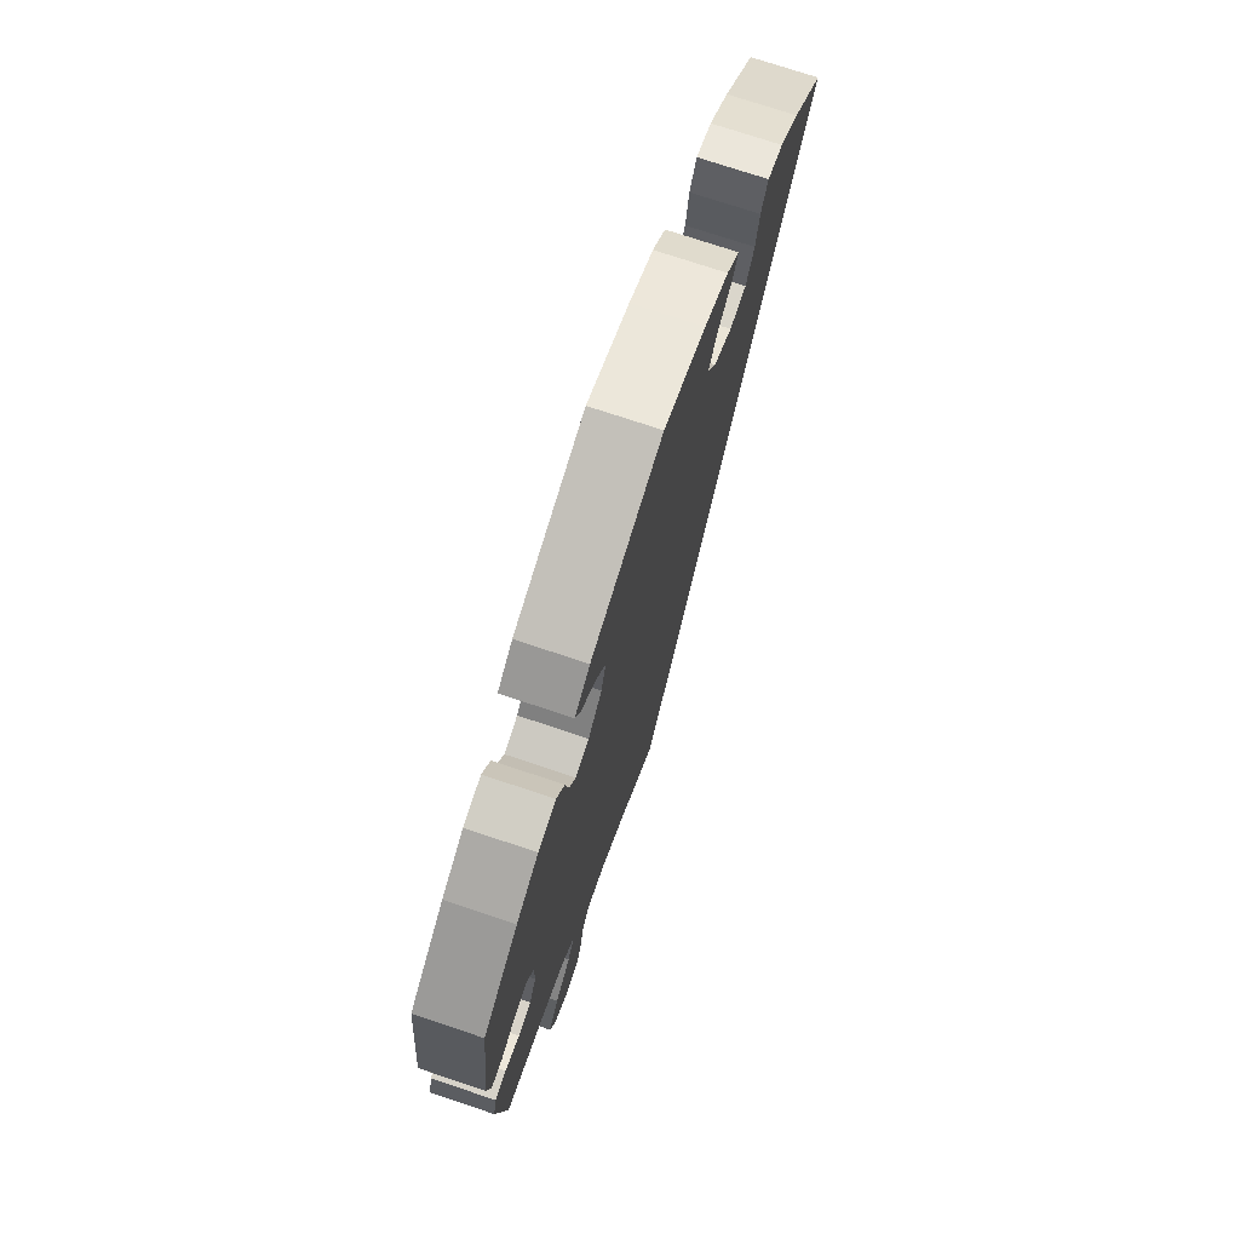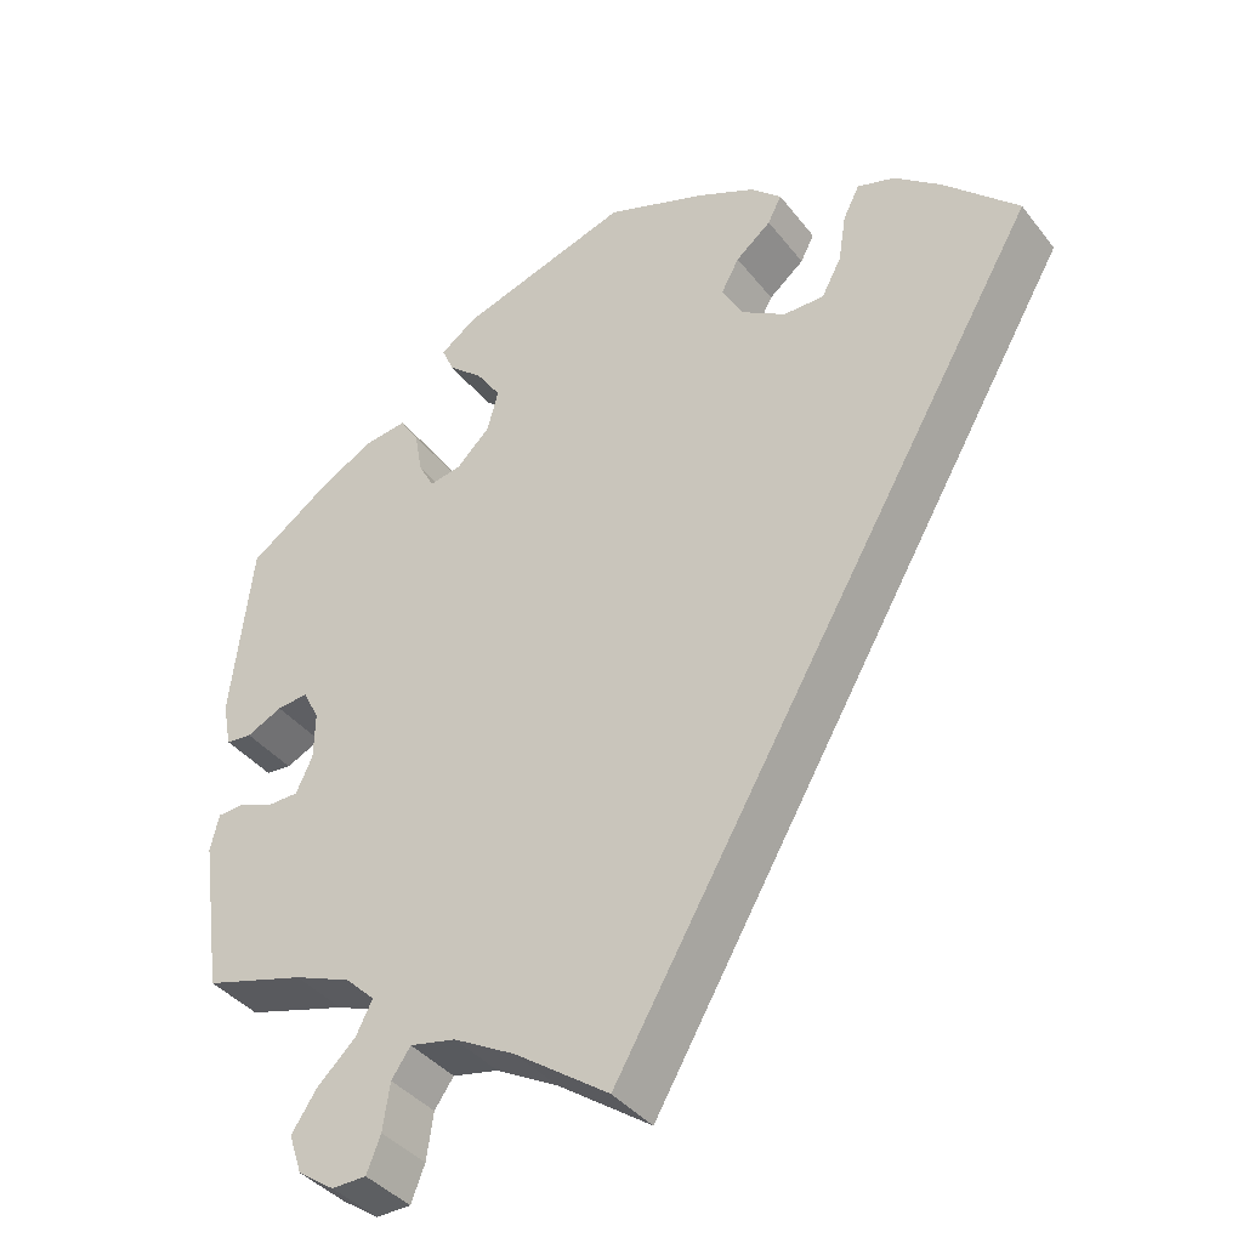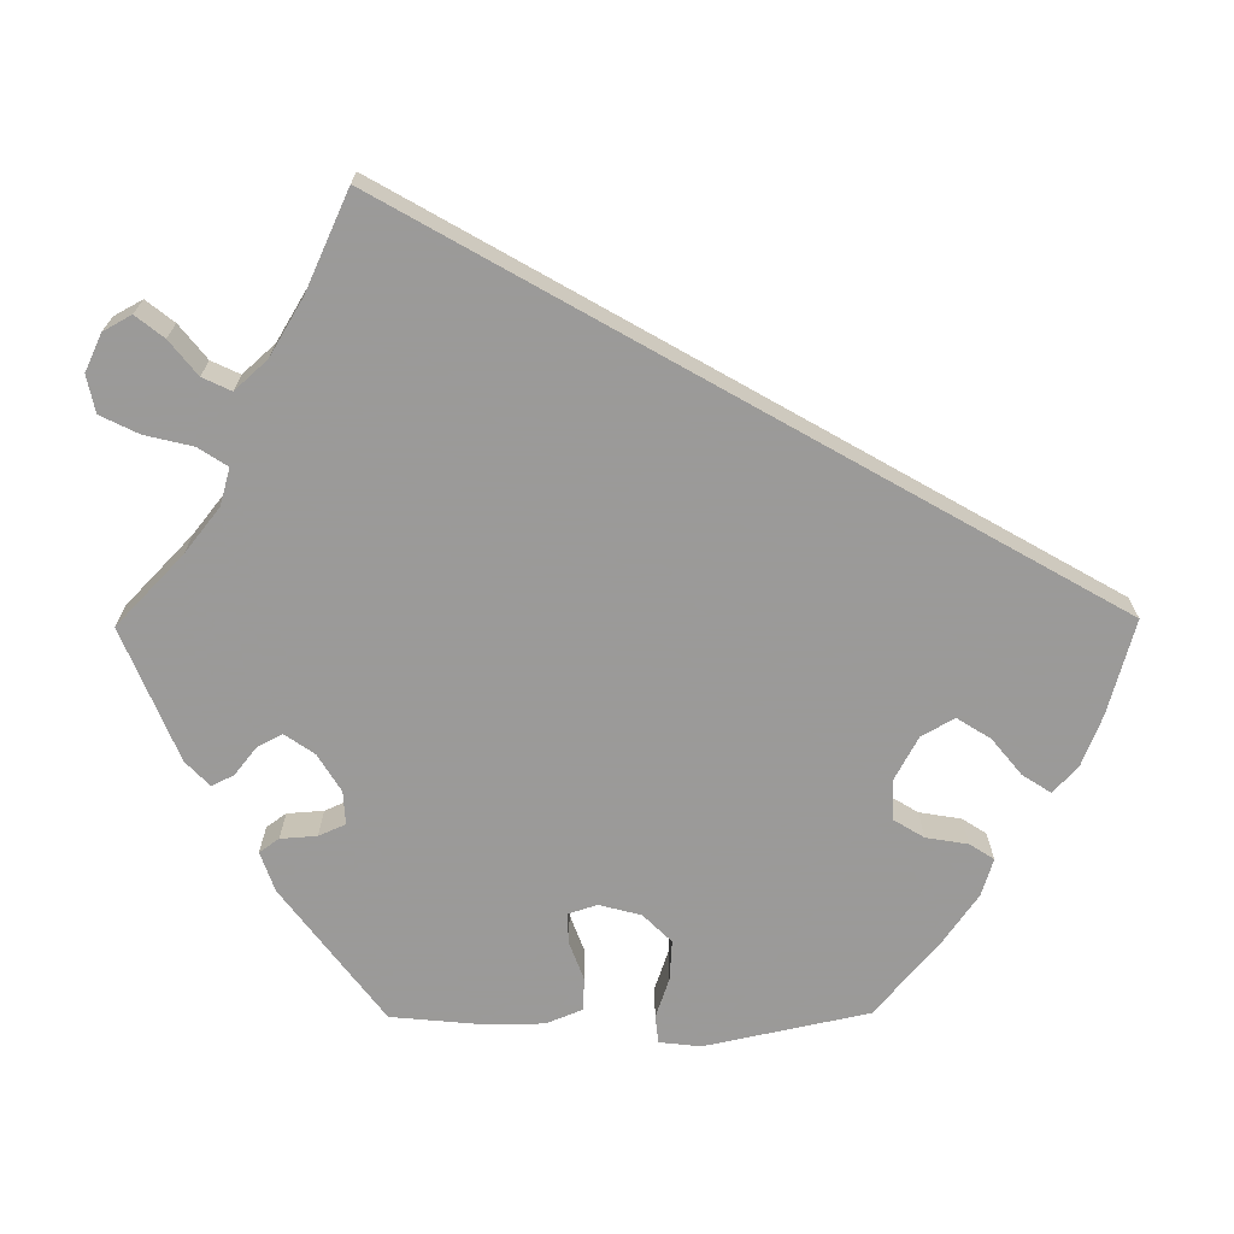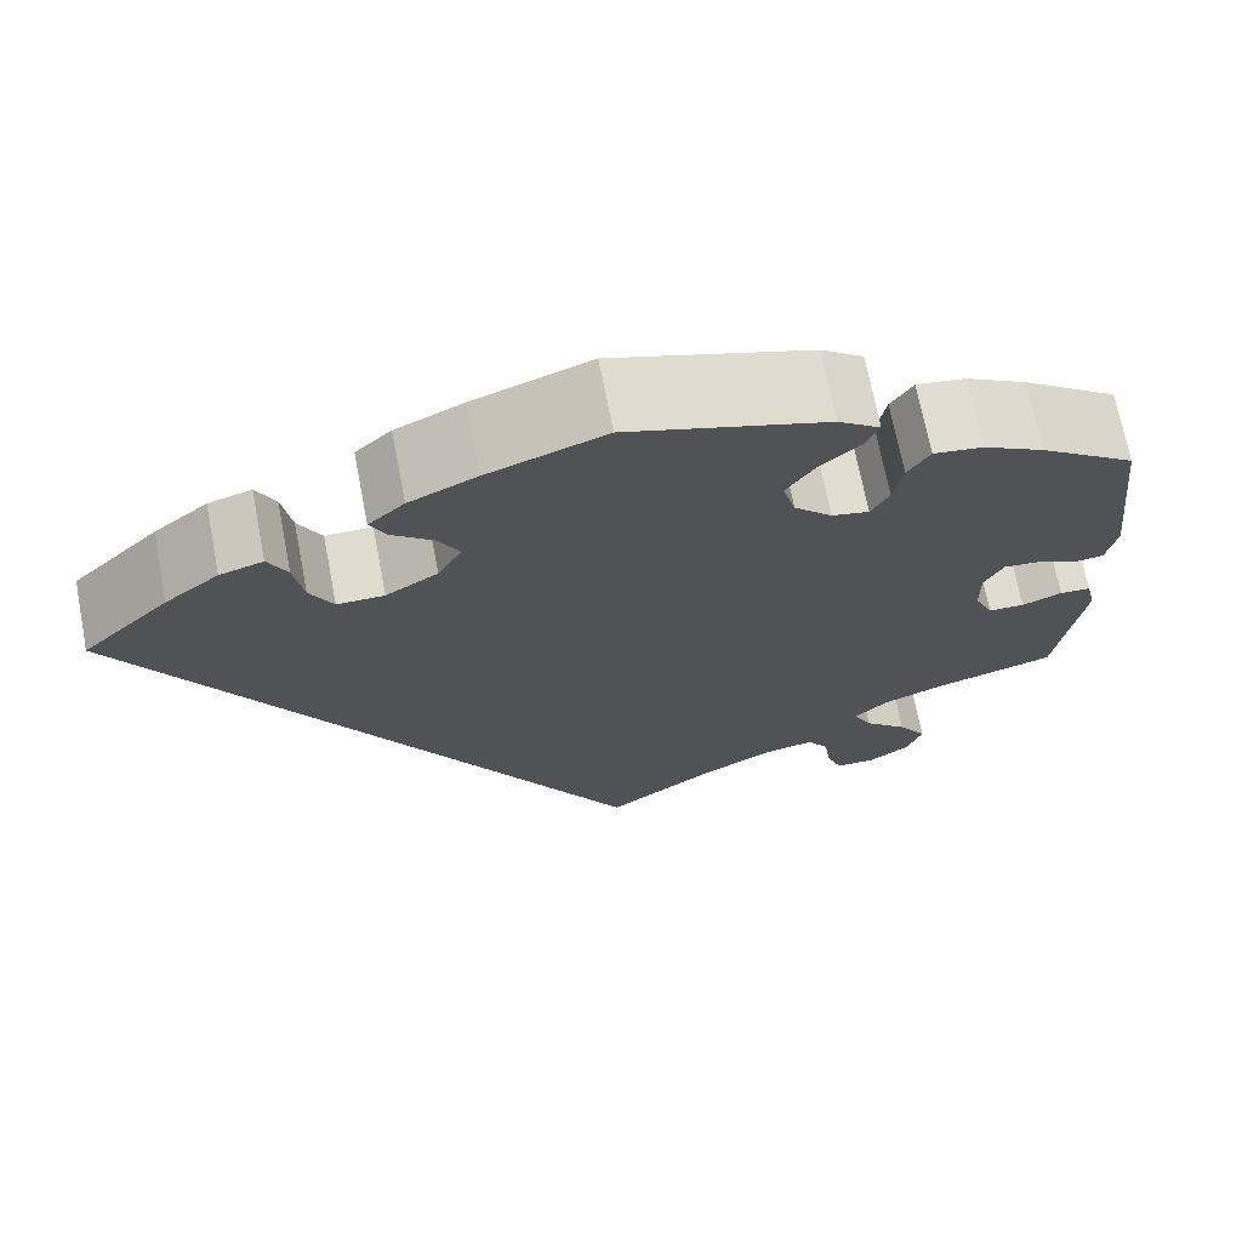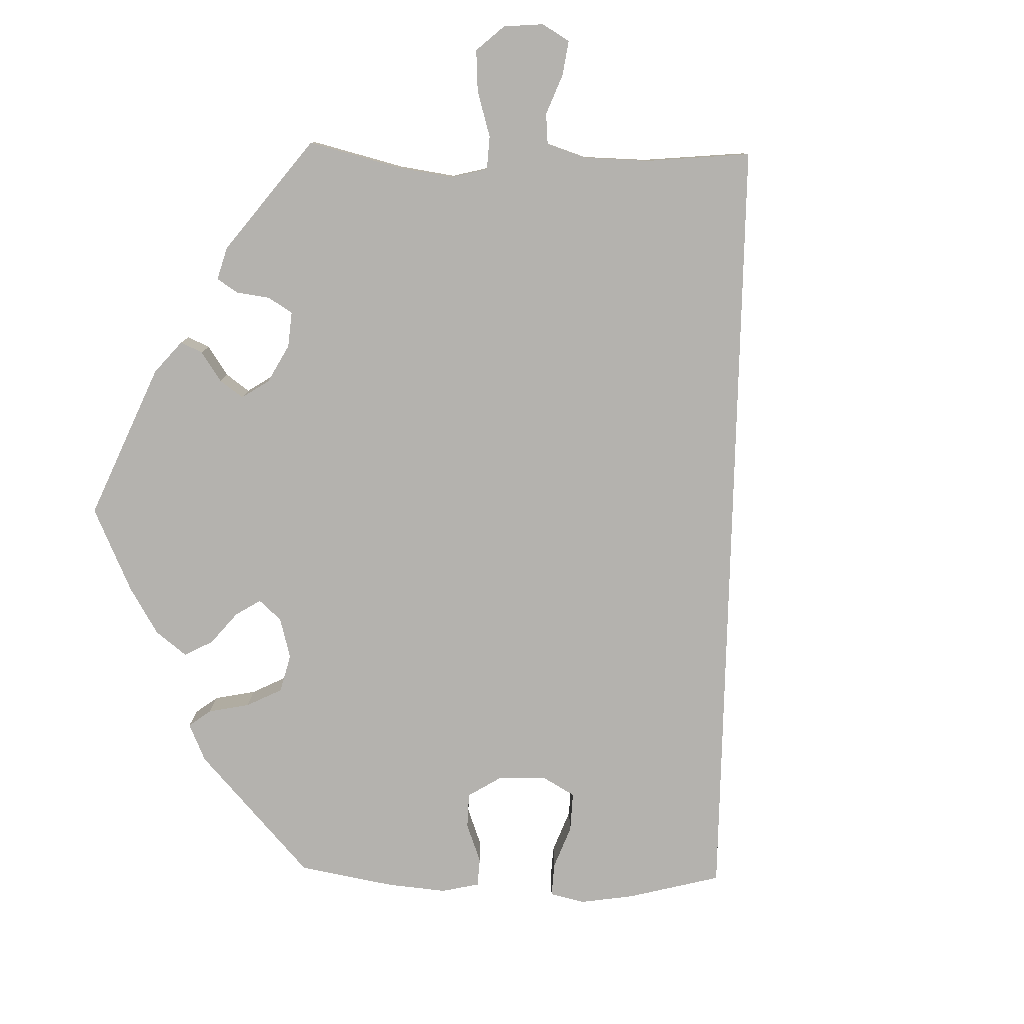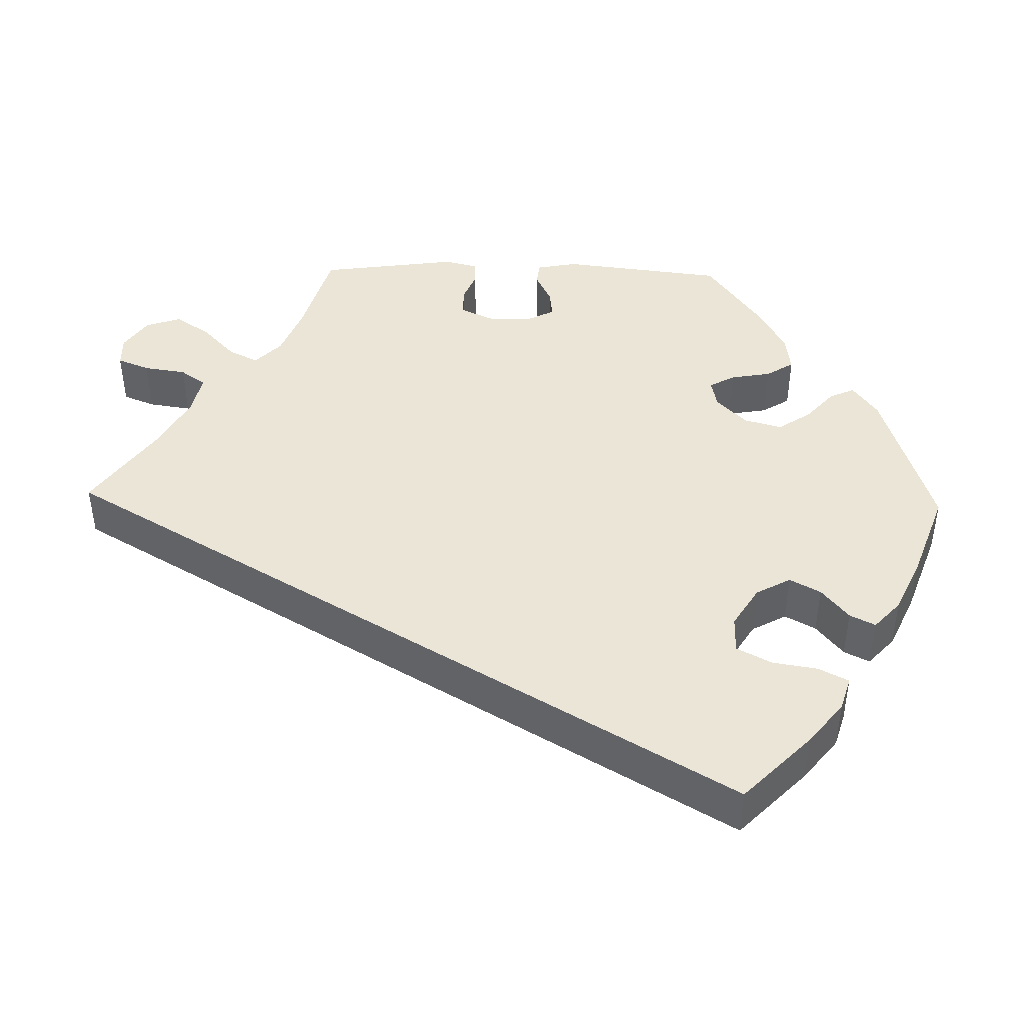
<metadata>
{"format":"obj","ext":"obj","renderer":"f3d","projection":"perspective","resolution":1024,"background":"white","views":[{"elev":74.0,"azim":108.5,"up":"+Z"},{"elev":-39.0,"azim":-146.3,"up":"+Z"},{"elev":-69.5,"azim":-149.5,"up":"+Y"},{"elev":70.4,"azim":-11.0,"up":"+Z"},{"elev":-79.7,"azim":148.5,"up":"+Y"},{"elev":44.1,"azim":-88.6,"up":"+Y"}]}
</metadata>
<code>
v 0.197 0.07 0.514
v 0.239 0.07 0.483
v 0.225 0.07 0.451
v 0.185 0.07 0.416
v 0.157 0.07 0.374
v 0.17 0.07 0.326
v 0.208 0.07 0.288
v 0.245 0.07 0.28
v 0.263 0.07 0.313
v 0.272 0.07 0.364
v 0.294 0.07 0.399
v 0.343 0.07 0.392
v 0.404 0.07 0.358
v 0.5 0.07 0.289
v 0.524 0.07 0.081
v 0.514 0.07 0.029
v 0.484 0.07 0.026
v 0.443 0.07 0.046
v 0.407 0.07 0.05
v 0.388 0.07 0.013
v 0.389 0.07 -0.042
v 0.408 0.07 -0.083
v 0.444 0.07 -0.084
v 0.484 0.07 -0.068
v 0.515 0.07 -0.07
v 0.525 0.07 -0.112
v 0.5 0.07 -0.289
v 0.384 0.07 -0.322
v 0.318 0.07 -0.348
v 0.284 0.07 -0.381
v 0.303 0.07 -0.419
v 0.347 0.07 -0.461
v 0.376 0.07 -0.505
v 0.361 0.07 -0.55
v 0.319 0.07 -0.579
v 0.279 0.07 -0.578
v 0.263 0.07 -0.537
v 0.255 0.07 -0.483
v 0.233 0.07 -0.451
v 0.18 0.07 -0.462
v 0.109 0.07 -0.501
v 0 0.07 -0.578
v -0.501 0.07 0.289
v -0.414 0.07 0.374
v -0.36 0.07 0.417
v -0.317 0.07 0.43
v -0.298 0.07 0.392
v -0.289 0.07 0.335
v -0.266 0.07 0.291
v -0.219 0.07 0.291
v -0.167 0.07 0.323
v -0.143 0.07 0.367
v -0.164 0.07 0.406
v -0.205 0.07 0.44
v -0.221 0.07 0.472
v -0.185 0.07 0.505
v -0.118 0.07 0.536
v -0.001 0.07 0.578
v 0.197 0 0.514
v 0.239 0 0.483
v 0.225 0 0.451
v 0.185 0 0.416
v 0.157 0 0.374
v 0.17 0 0.326
v 0.208 0 0.288
v 0.245 0 0.28
v 0.263 0 0.313
v 0.272 0 0.364
v 0.294 0 0.399
v 0.343 0 0.392
v 0.404 0 0.358
v 0.5 0 0.289
v 0.524 0 0.081
v 0.514 0 0.029
v 0.484 0 0.026
v 0.443 0 0.046
v 0.407 0 0.05
v 0.388 0 0.013
v 0.389 0 -0.042
v 0.408 0 -0.083
v 0.444 0 -0.084
v 0.484 0 -0.068
v 0.515 0 -0.07
v 0.525 0 -0.112
v 0.5 0 -0.289
v 0.384 0 -0.322
v 0.318 0 -0.348
v 0.284 0 -0.381
v 0.303 0 -0.419
v 0.347 0 -0.461
v 0.376 0 -0.505
v 0.361 0 -0.55
v 0.319 0 -0.579
v 0.279 0 -0.578
v 0.263 0 -0.537
v 0.255 0 -0.483
v 0.233 0 -0.451
v 0.18 0 -0.462
v 0.109 0 -0.501
v 0 0 -0.578
v -0.501 0 0.289
v -0.414 0 0.374
v -0.36 0 0.417
v -0.317 0 0.43
v -0.298 0 0.392
v -0.289 0 0.335
v -0.266 0 0.291
v -0.219 0 0.291
v -0.167 0 0.323
v -0.143 0 0.367
v -0.164 0 0.406
v -0.205 0 0.44
v -0.221 0 0.472
v -0.185 0 0.505
v -0.118 0 0.536
v -0.001 0 0.578
f 53 54 55 56
f 52 53 56 57
f 45 46 47 48
f 45 48 49
f 44 45 49
f 41 42 43 44
f 40 41 44 49
f 39 40 49 50
f 35 36 37 38
f 33 34 35 38
f 31 32 33 38
f 30 31 38 39
f 25 26 27 28
f 23 24 25 28
f 22 23 28 29
f 21 22 29 30
f 15 16 17 18
f 15 18 19
f 14 15 19
f 13 14 19 20
f 9 10 11 12
f 8 9 12 13
f 1 2 3 4
f 1 4 5
f 52 57 58 1
f 30 39 50 51
f 20 21 30 51
f 8 13 20
f 7 8 20 51
f 6 7 51 52
f 52 1 5
f 5 6 52
f 114 113 112 111
f 115 114 111 110
f 106 105 104 103
f 107 106 103
f 107 103 102
f 102 101 100 99
f 107 102 99 98
f 108 107 98 97
f 96 95 94 93
f 96 93 92 91
f 96 91 90 89
f 97 96 89 88
f 86 85 84 83
f 86 83 82 81
f 87 86 81 80
f 88 87 80 79
f 76 75 74 73
f 77 76 73
f 77 73 72
f 78 77 72 71
f 70 69 68 67
f 71 70 67 66
f 62 61 60 59
f 63 62 59
f 59 116 115 110
f 109 108 97 88
f 109 88 79 78
f 78 71 66
f 109 78 66 65
f 110 109 65 64
f 63 59 110
f 110 64 63
f 1 59 60 2
f 2 60 61 3
f 3 61 62 4
f 4 62 63 5
f 5 63 64 6
f 6 64 65 7
f 7 65 66 8
f 8 66 67 9
f 9 67 68 10
f 10 68 69 11
f 11 69 70 12
f 12 70 71 13
f 13 71 72 14
f 14 72 73 15
f 15 73 74 16
f 16 74 75 17
f 17 75 76 18
f 18 76 77 19
f 19 77 78 20
f 20 78 79 21
f 21 79 80 22
f 22 80 81 23
f 23 81 82 24
f 24 82 83 25
f 25 83 84 26
f 26 84 85 27
f 27 85 86 28
f 28 86 87 29
f 29 87 88 30
f 30 88 89 31
f 31 89 90 32
f 32 90 91 33
f 33 91 92 34
f 34 92 93 35
f 35 93 94 36
f 36 94 95 37
f 37 95 96 38
f 38 96 97 39
f 39 97 98 40
f 40 98 99 41
f 41 99 100 42
f 42 100 101 43
f 43 101 102 44
f 44 102 103 45
f 45 103 104 46
f 46 104 105 47
f 47 105 106 48
f 48 106 107 49
f 49 107 108 50
f 50 108 109 51
f 51 109 110 52
f 52 110 111 53
f 53 111 112 54
f 54 112 113 55
f 55 113 114 56
f 56 114 115 57
f 57 115 116 58
f 58 116 59 1

</code>
